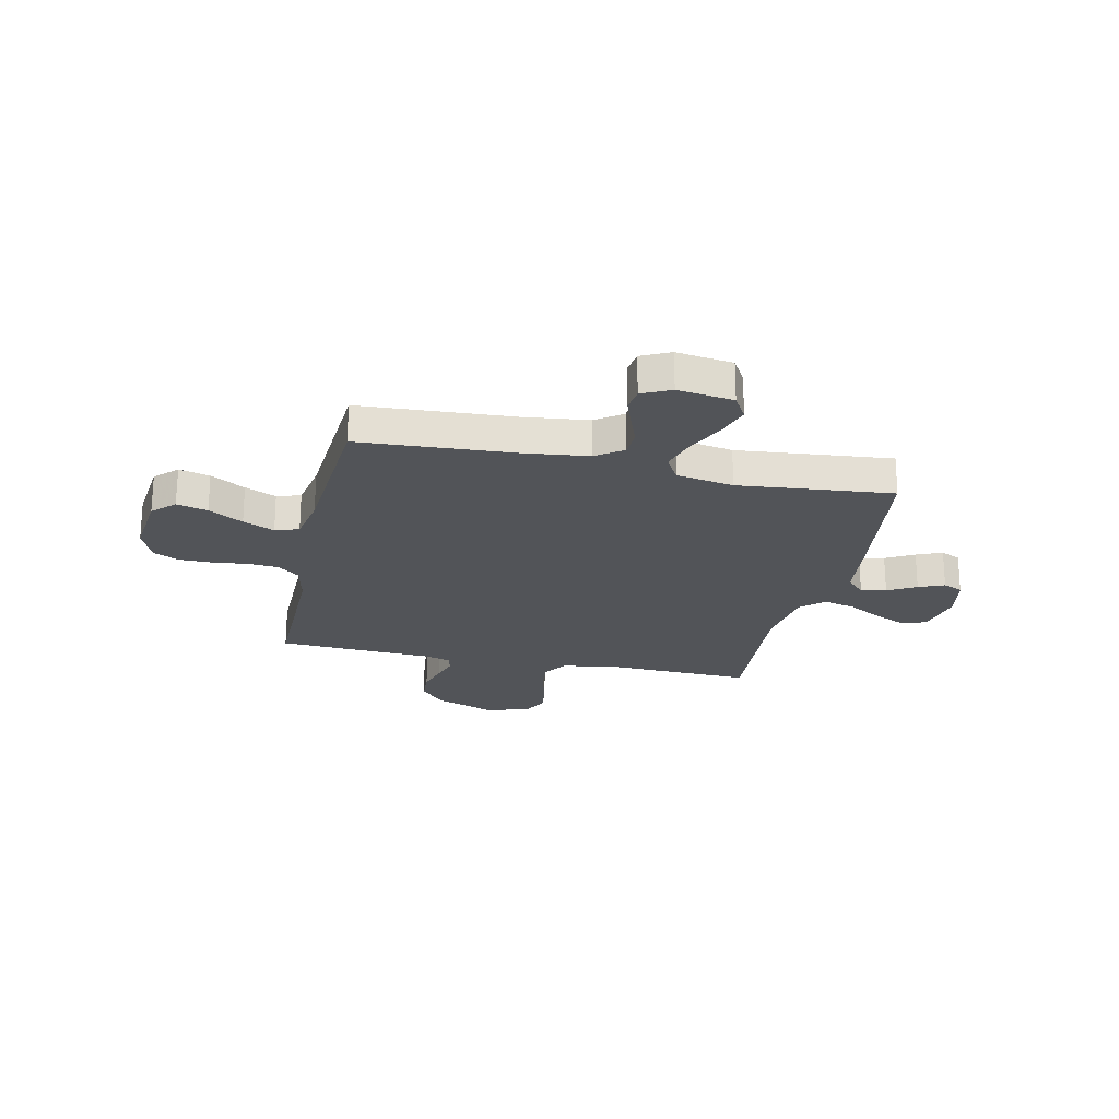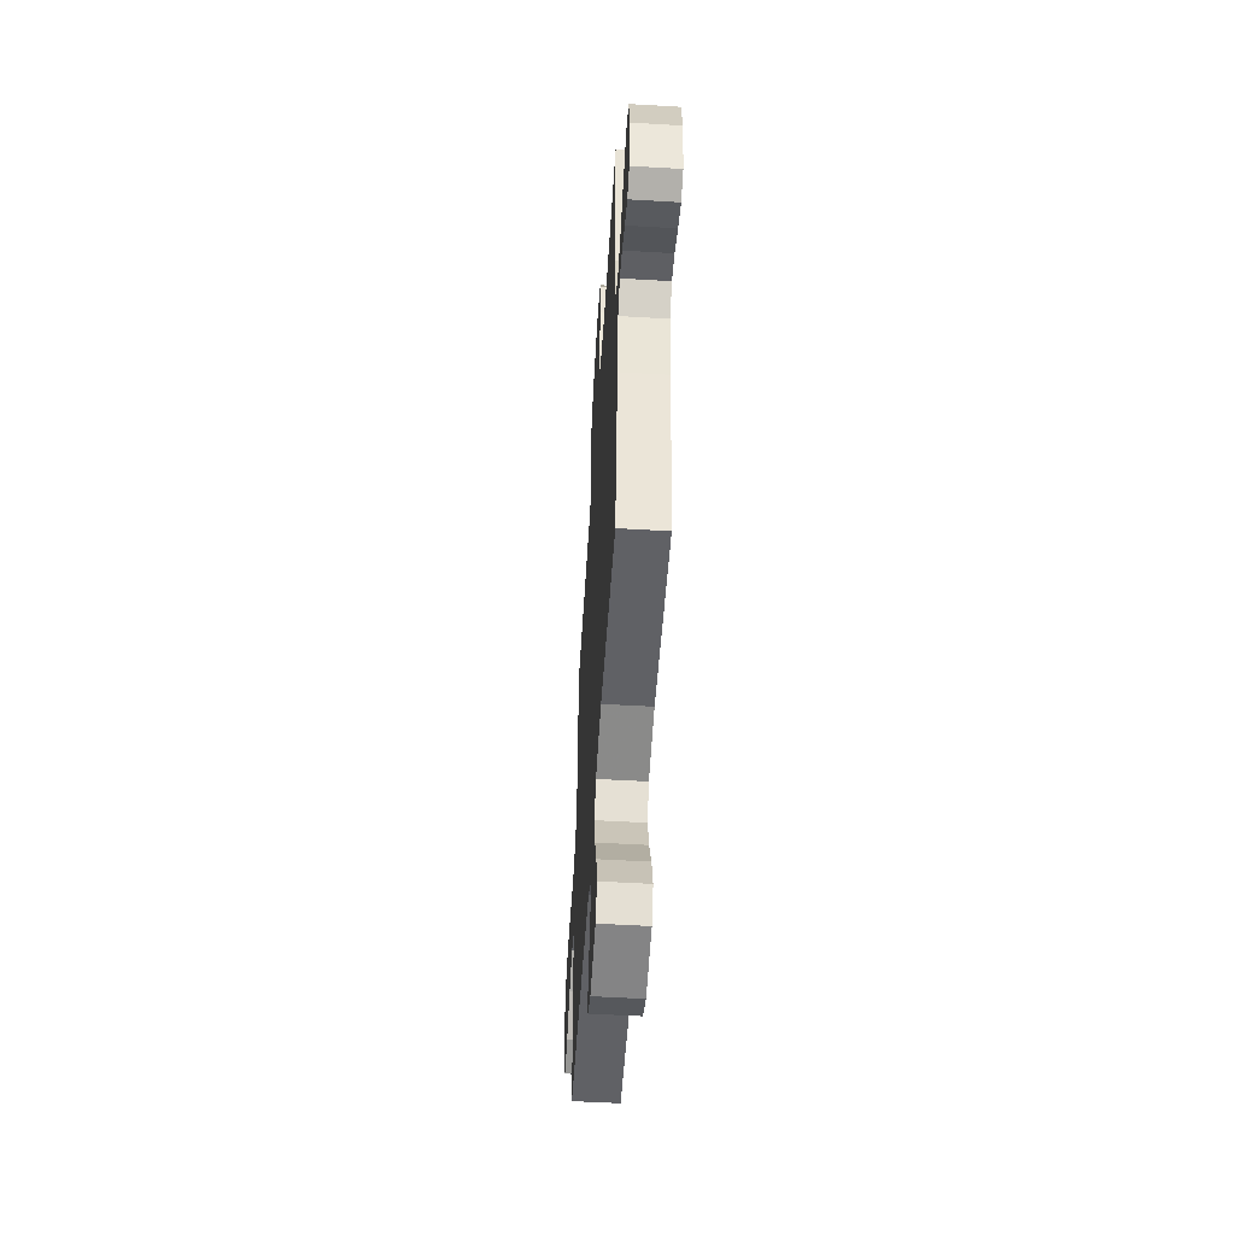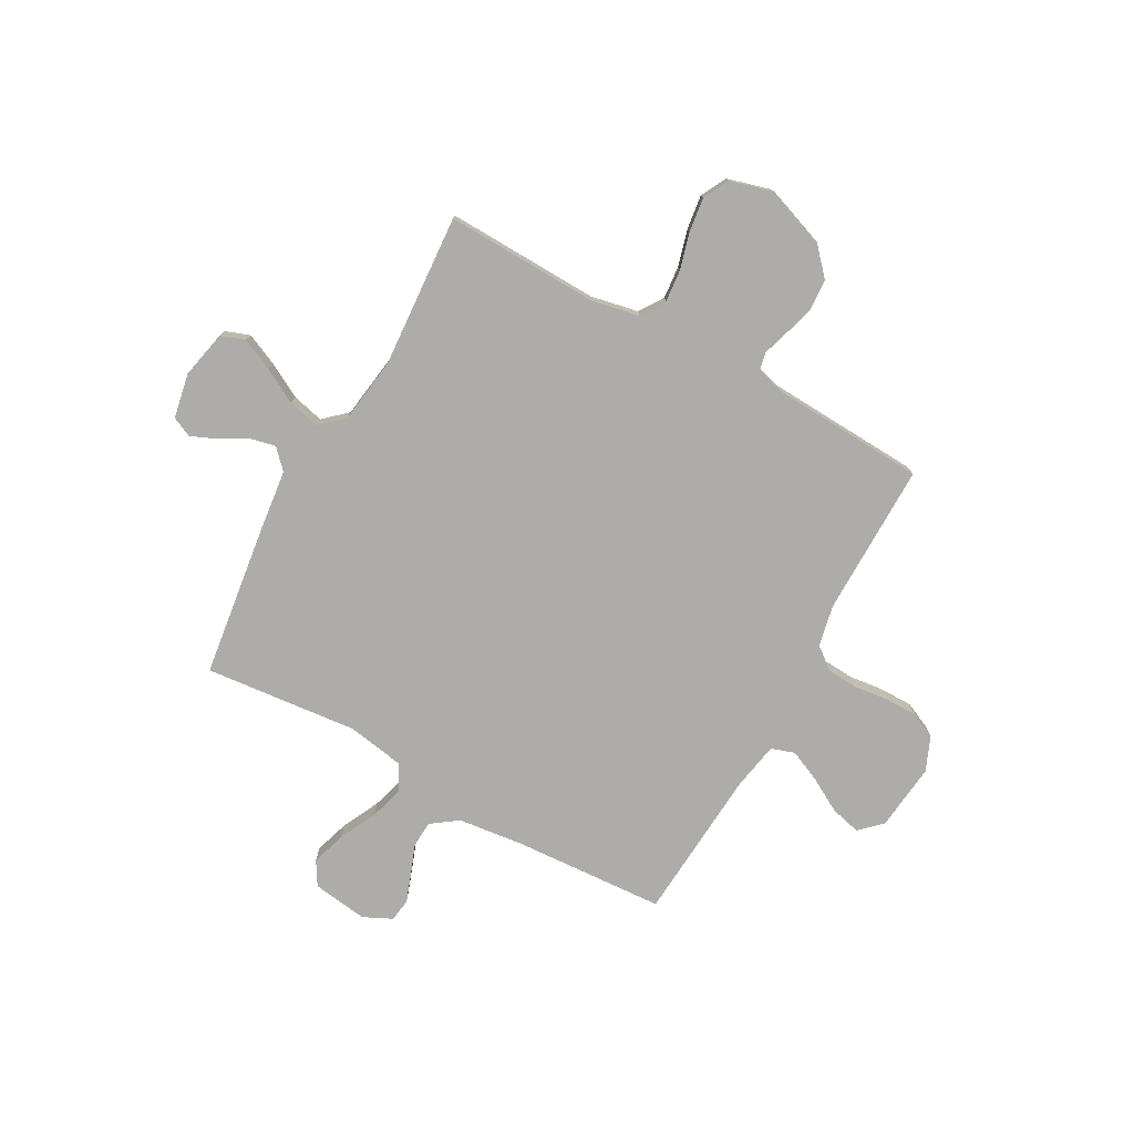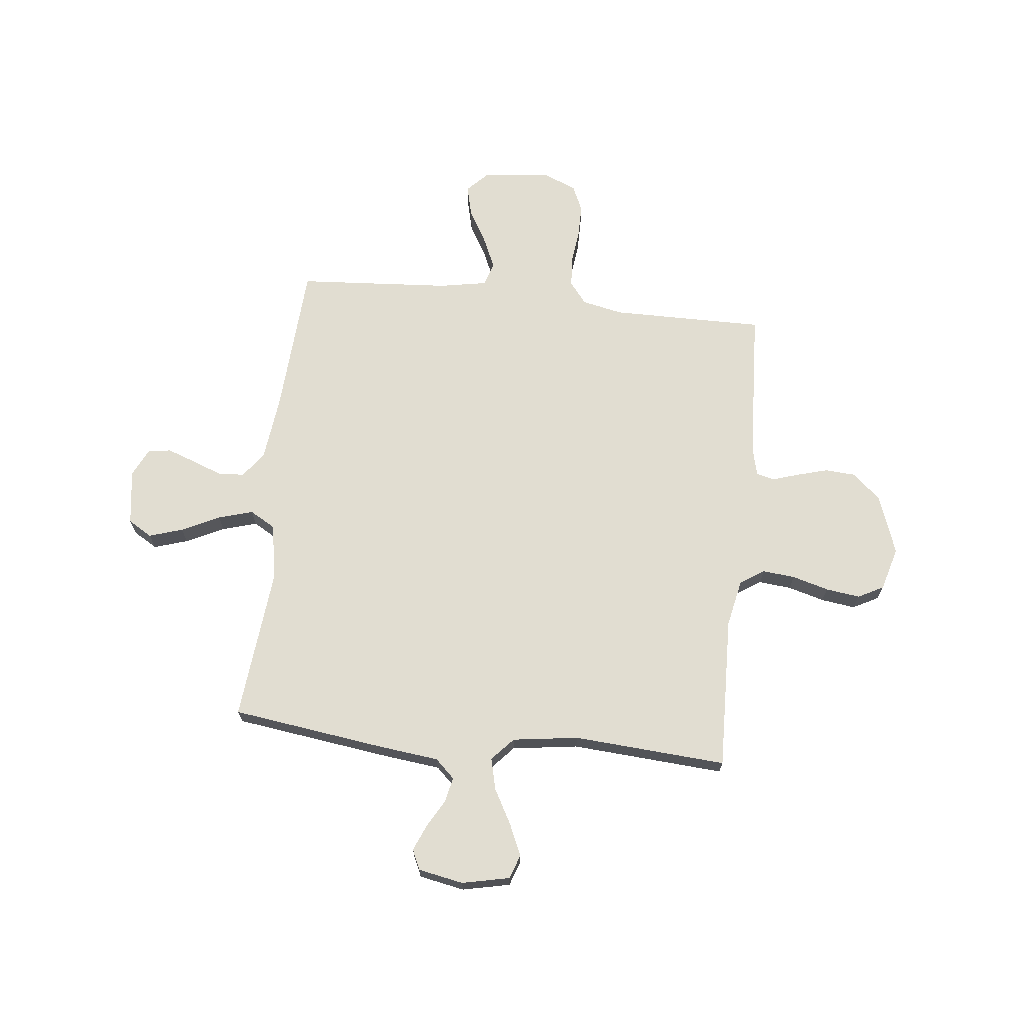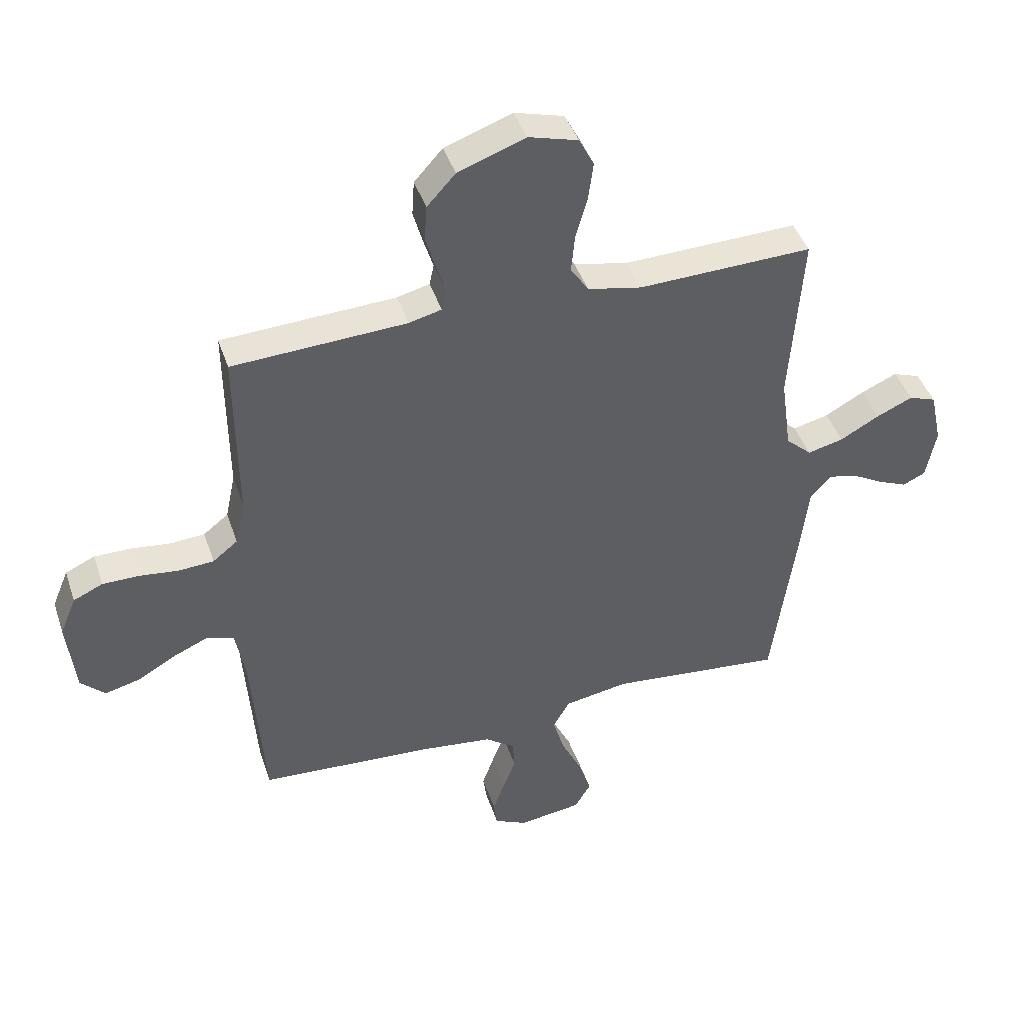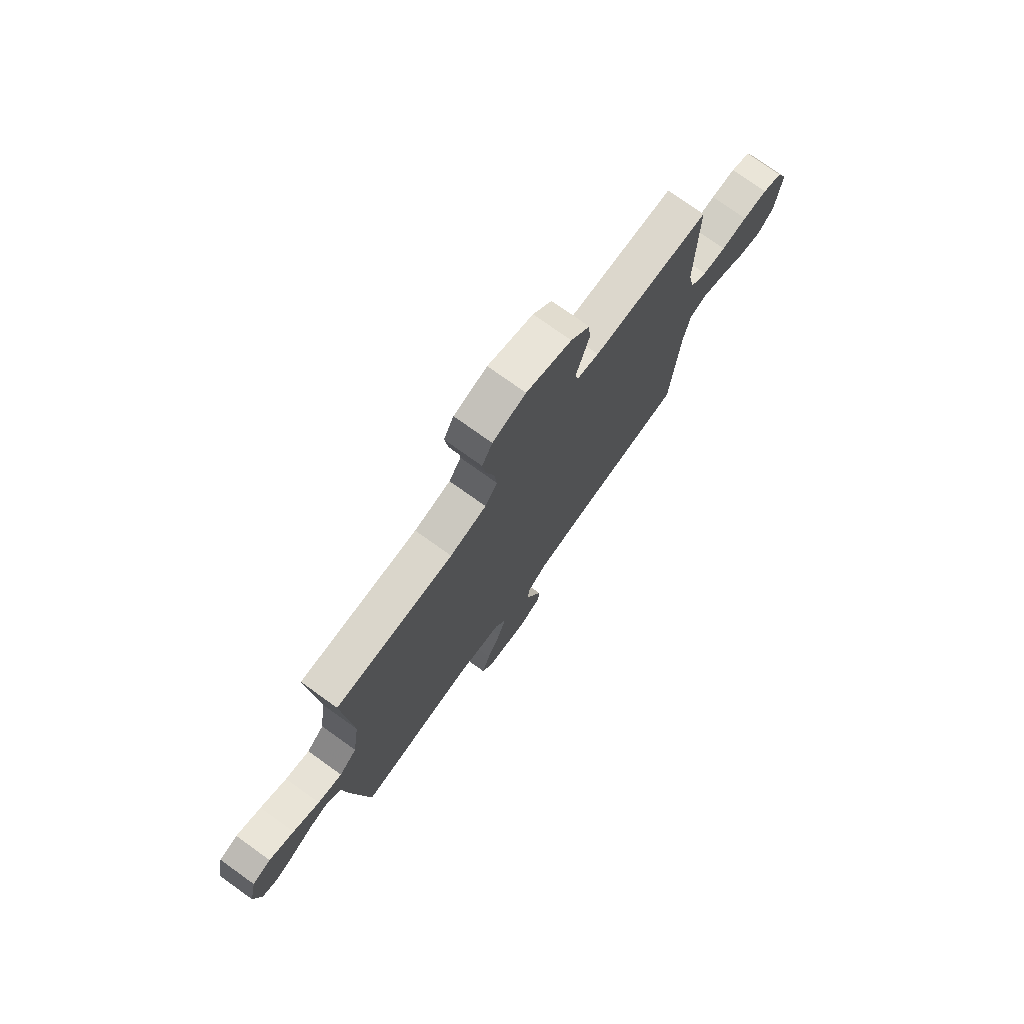
<metadata>
{"format":"obj","ext":"obj","renderer":"f3d","projection":"perspective","resolution":1024,"background":"white","views":[{"elev":-22.9,"azim":167.6,"up":"+Y"},{"elev":-53.6,"azim":-93.6,"up":"+Z"},{"elev":-76.9,"azim":-29.0,"up":"+Y"},{"elev":68.9,"azim":-83.8,"up":"+Y"},{"elev":43.1,"azim":162.0,"up":"+Z"},{"elev":75.6,"azim":-54.4,"up":"+Z"}]}
</metadata>
<code>
v -0.5 0.07 -0.5
v -0.541 0.07 -0.2
v -0.555 0.07 -0.081
v -0.591 0.07 -0.043
v -0.64 0.07 -0.054
v -0.695 0.07 -0.085
v -0.745 0.07 -0.106
v -0.784 0.07 -0.088
v -0.801 0.07 0
v -0.781 0.07 0.093
v -0.734 0.07 0.11
v -0.671 0.07 0.082
v -0.604 0.07 0.045
v -0.542 0.07 0.03
v -0.497 0.07 0.071
v -0.479 0.07 0.2
v -0.5 0.07 0.5
v -0.2 0.07 0.491
v -0.107 0.07 0.51
v -0.076 0.07 0.557
v -0.082 0.07 0.621
v -0.102 0.07 0.692
v -0.111 0.07 0.759
v -0.085 0.07 0.809
v 0 0.07 0.833
v 0.116 0.07 0.791
v 0.165 0.07 0.737
v 0.169 0.07 0.676
v 0.152 0.07 0.616
v 0.136 0.07 0.565
v 0.144 0.07 0.529
v 0.2 0.07 0.515
v 0.5 0.07 0.5
v 0.498 0.07 0.2
v 0.515 0.07 0.12
v 0.558 0.07 0.086
v 0.618 0.07 0.082
v 0.685 0.07 0.09
v 0.749 0.07 0.09
v 0.8 0.07 0.067
v 0.828 0.07 0
v 0.814 0.07 -0.131
v 0.772 0.07 -0.172
v 0.712 0.07 -0.157
v 0.645 0.07 -0.119
v 0.584 0.07 -0.092
v 0.538 0.07 -0.107
v 0.521 0.07 -0.2
v 0.5 0.07 -0.5
v 0.2 0.07 -0.519
v 0.075 0.07 -0.534
v 0.023 0.07 -0.571
v 0.02 0.07 -0.623
v 0.042 0.07 -0.681
v 0.062 0.07 -0.737
v 0.056 0.07 -0.782
v 0 0.07 -0.809
v -0.109 0.07 -0.794
v -0.137 0.07 -0.747
v -0.116 0.07 -0.681
v -0.08 0.07 -0.607
v -0.06 0.07 -0.539
v -0.089 0.07 -0.489
v -0.2 0.07 -0.47
v -0.5 0 -0.5
v -0.541 0 -0.2
v -0.555 0 -0.081
v -0.591 0 -0.043
v -0.64 0 -0.054
v -0.695 0 -0.085
v -0.745 0 -0.106
v -0.784 0 -0.088
v -0.801 0 0
v -0.781 0 0.093
v -0.734 0 0.11
v -0.671 0 0.082
v -0.604 0 0.045
v -0.542 0 0.03
v -0.497 0 0.071
v -0.479 0 0.2
v -0.5 0 0.5
v -0.2 0 0.491
v -0.107 0 0.51
v -0.076 0 0.557
v -0.082 0 0.621
v -0.102 0 0.692
v -0.111 0 0.759
v -0.085 0 0.809
v 0 0 0.833
v 0.116 0 0.791
v 0.165 0 0.737
v 0.169 0 0.676
v 0.152 0 0.616
v 0.136 0 0.565
v 0.144 0 0.529
v 0.2 0 0.515
v 0.5 0 0.5
v 0.498 0 0.2
v 0.515 0 0.12
v 0.558 0 0.086
v 0.618 0 0.082
v 0.685 0 0.09
v 0.749 0 0.09
v 0.8 0 0.067
v 0.828 0 0
v 0.814 0 -0.131
v 0.772 0 -0.172
v 0.712 0 -0.157
v 0.645 0 -0.119
v 0.584 0 -0.092
v 0.538 0 -0.107
v 0.521 0 -0.2
v 0.5 0 -0.5
v 0.2 0 -0.519
v 0.075 0 -0.534
v 0.023 0 -0.571
v 0.02 0 -0.623
v 0.042 0 -0.681
v 0.062 0 -0.737
v 0.056 0 -0.782
v 0 0 -0.809
v -0.109 0 -0.794
v -0.137 0 -0.747
v -0.116 0 -0.681
v -0.08 0 -0.607
v -0.06 0 -0.539
v -0.089 0 -0.489
v -0.2 0 -0.47
f 58 59 60 61
f 58 61 62
f 57 58 62
f 56 57 62
f 53 54 55 56
f 53 56 62
f 52 53 62 63
f 48 49 50
f 47 48 50 51
f 42 43 44 45
f 42 45 46
f 41 42 46
f 40 41 46 47
f 37 38 39 40
f 36 37 40 47
f 32 33 34
f 31 32 34 35
f 27 28 29 30
f 25 26 27 30
f 25 30 31
f 24 25 31
f 21 22 23 24
f 20 21 24 31
f 19 20 31 35
f 16 17 18
f 15 16 18 19
f 10 11 12 13
f 8 9 10 13
f 8 13 14
f 5 6 7 8
f 5 8 14
f 4 5 14
f 3 4 14 15
f 64 1 2 3
f 63 64 3 15
f 47 51 52 63
f 35 36 47 63
f 15 19 35 63
f 125 124 123 122
f 126 125 122
f 126 122 121
f 126 121 120
f 120 119 118 117
f 126 120 117
f 127 126 117 116
f 114 113 112
f 115 114 112 111
f 109 108 107 106
f 110 109 106
f 110 106 105
f 111 110 105 104
f 104 103 102 101
f 111 104 101 100
f 98 97 96
f 99 98 96 95
f 94 93 92 91
f 94 91 90 89
f 95 94 89
f 95 89 88
f 88 87 86 85
f 95 88 85 84
f 99 95 84 83
f 82 81 80
f 83 82 80 79
f 77 76 75 74
f 77 74 73 72
f 78 77 72
f 72 71 70 69
f 78 72 69
f 78 69 68
f 79 78 68 67
f 67 66 65 128
f 79 67 128 127
f 127 116 115 111
f 127 111 100 99
f 127 99 83 79
f 1 65 66 2
f 2 66 67 3
f 3 67 68 4
f 4 68 69 5
f 5 69 70 6
f 6 70 71 7
f 7 71 72 8
f 8 72 73 9
f 9 73 74 10
f 10 74 75 11
f 11 75 76 12
f 12 76 77 13
f 13 77 78 14
f 14 78 79 15
f 15 79 80 16
f 16 80 81 17
f 17 81 82 18
f 18 82 83 19
f 19 83 84 20
f 20 84 85 21
f 21 85 86 22
f 22 86 87 23
f 23 87 88 24
f 24 88 89 25
f 25 89 90 26
f 26 90 91 27
f 27 91 92 28
f 28 92 93 29
f 29 93 94 30
f 30 94 95 31
f 31 95 96 32
f 32 96 97 33
f 33 97 98 34
f 34 98 99 35
f 35 99 100 36
f 36 100 101 37
f 37 101 102 38
f 38 102 103 39
f 39 103 104 40
f 40 104 105 41
f 41 105 106 42
f 42 106 107 43
f 43 107 108 44
f 44 108 109 45
f 45 109 110 46
f 46 110 111 47
f 47 111 112 48
f 48 112 113 49
f 49 113 114 50
f 50 114 115 51
f 51 115 116 52
f 52 116 117 53
f 53 117 118 54
f 54 118 119 55
f 55 119 120 56
f 56 120 121 57
f 57 121 122 58
f 58 122 123 59
f 59 123 124 60
f 60 124 125 61
f 61 125 126 62
f 62 126 127 63
f 63 127 128 64
f 64 128 65 1

</code>
